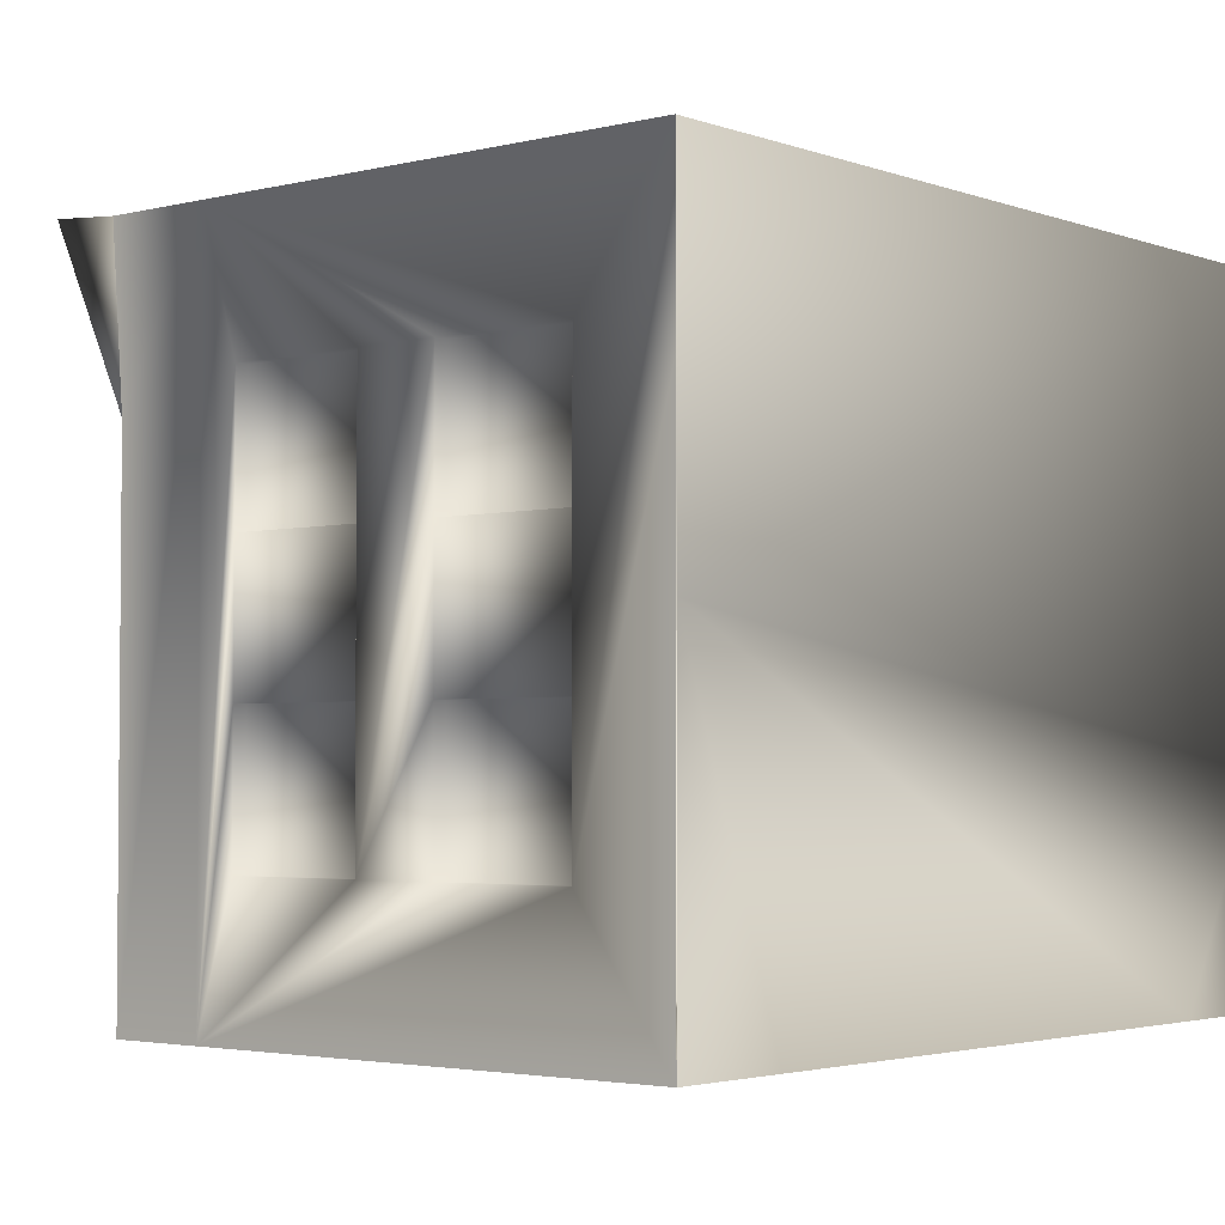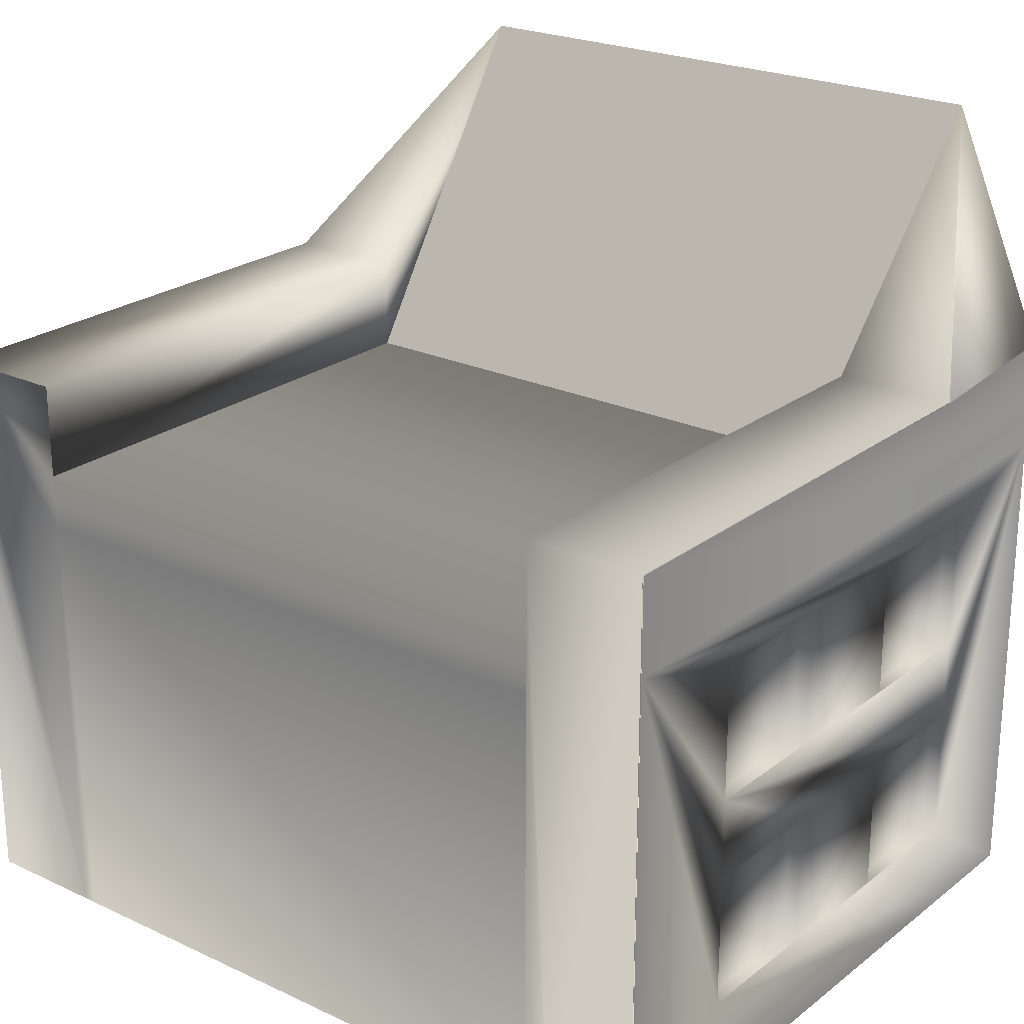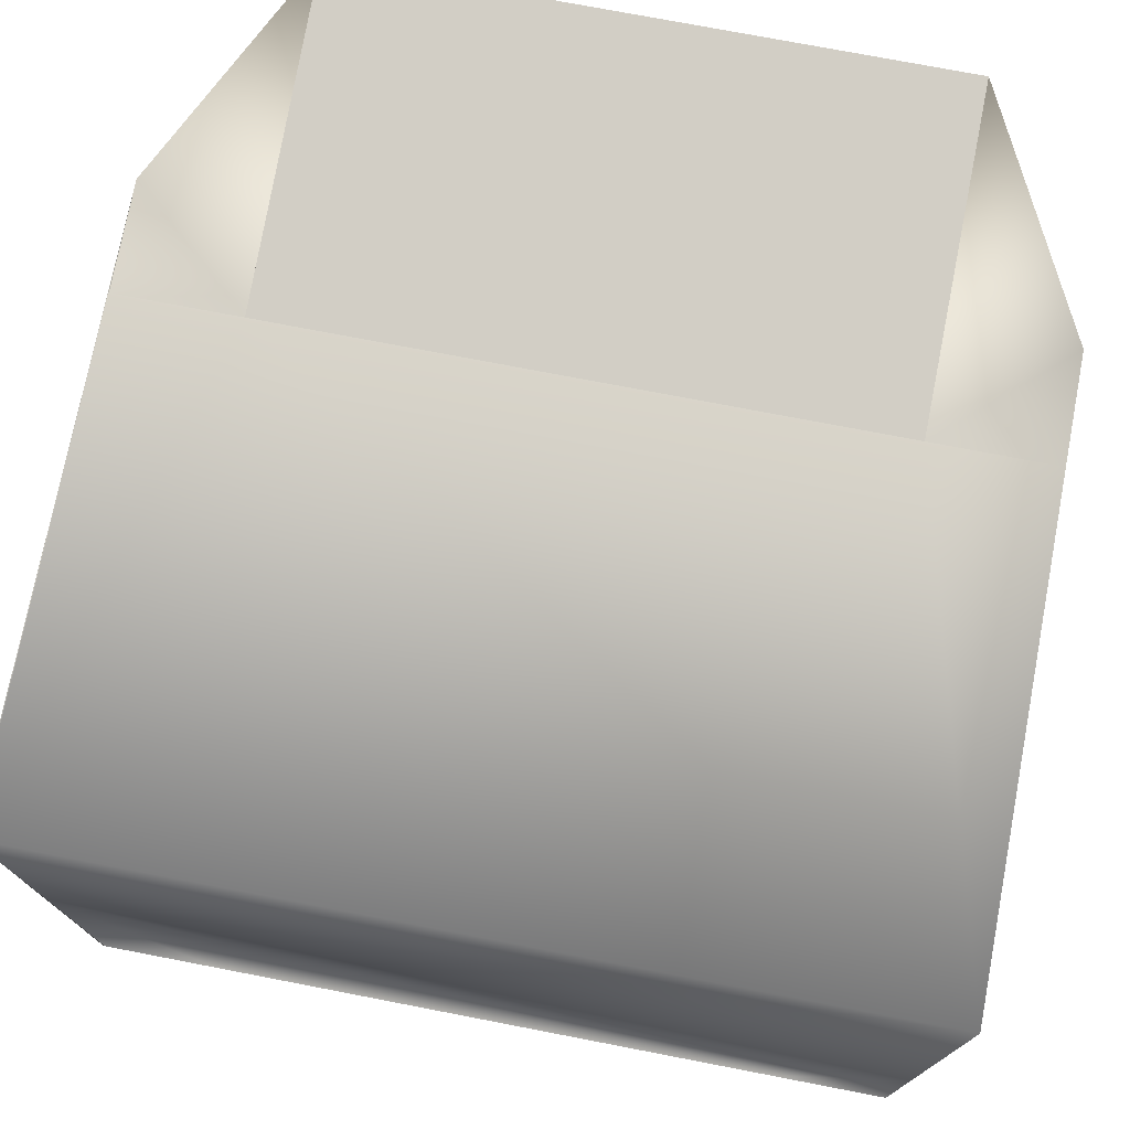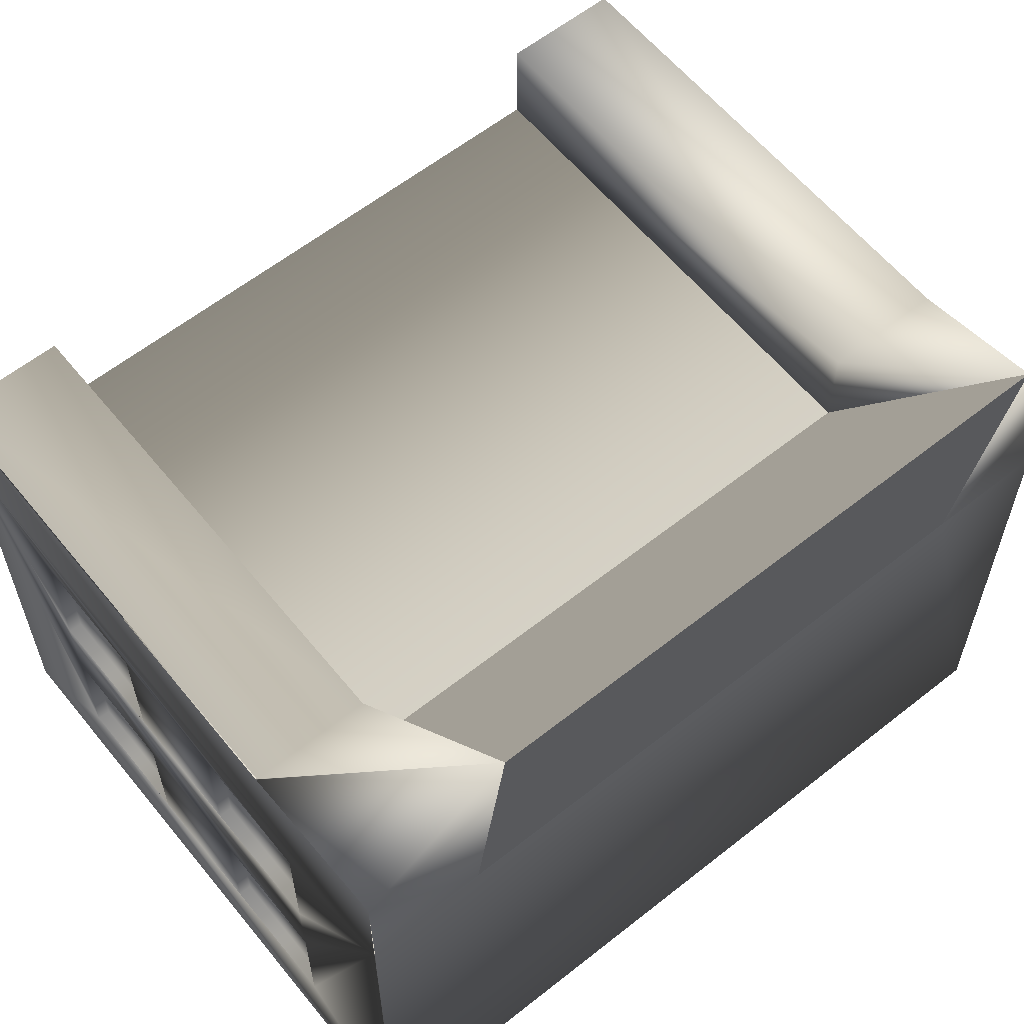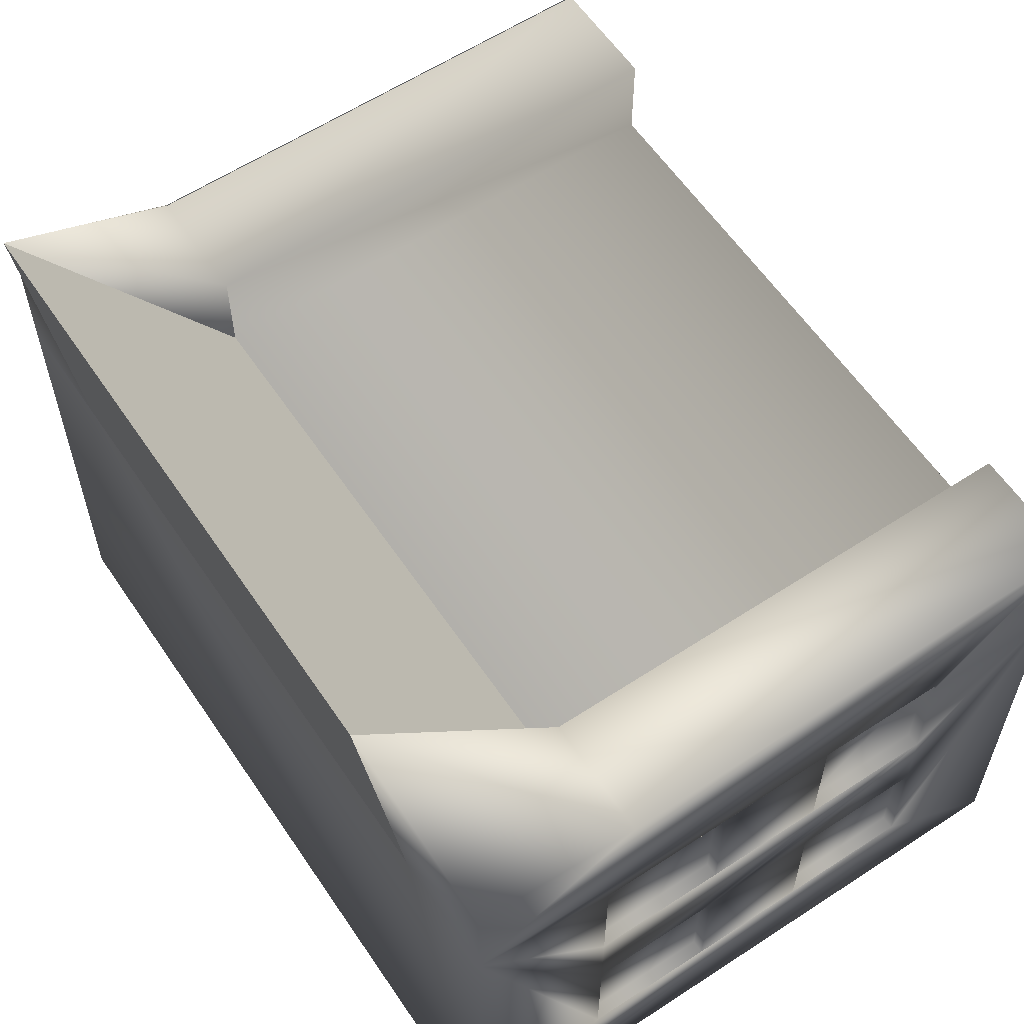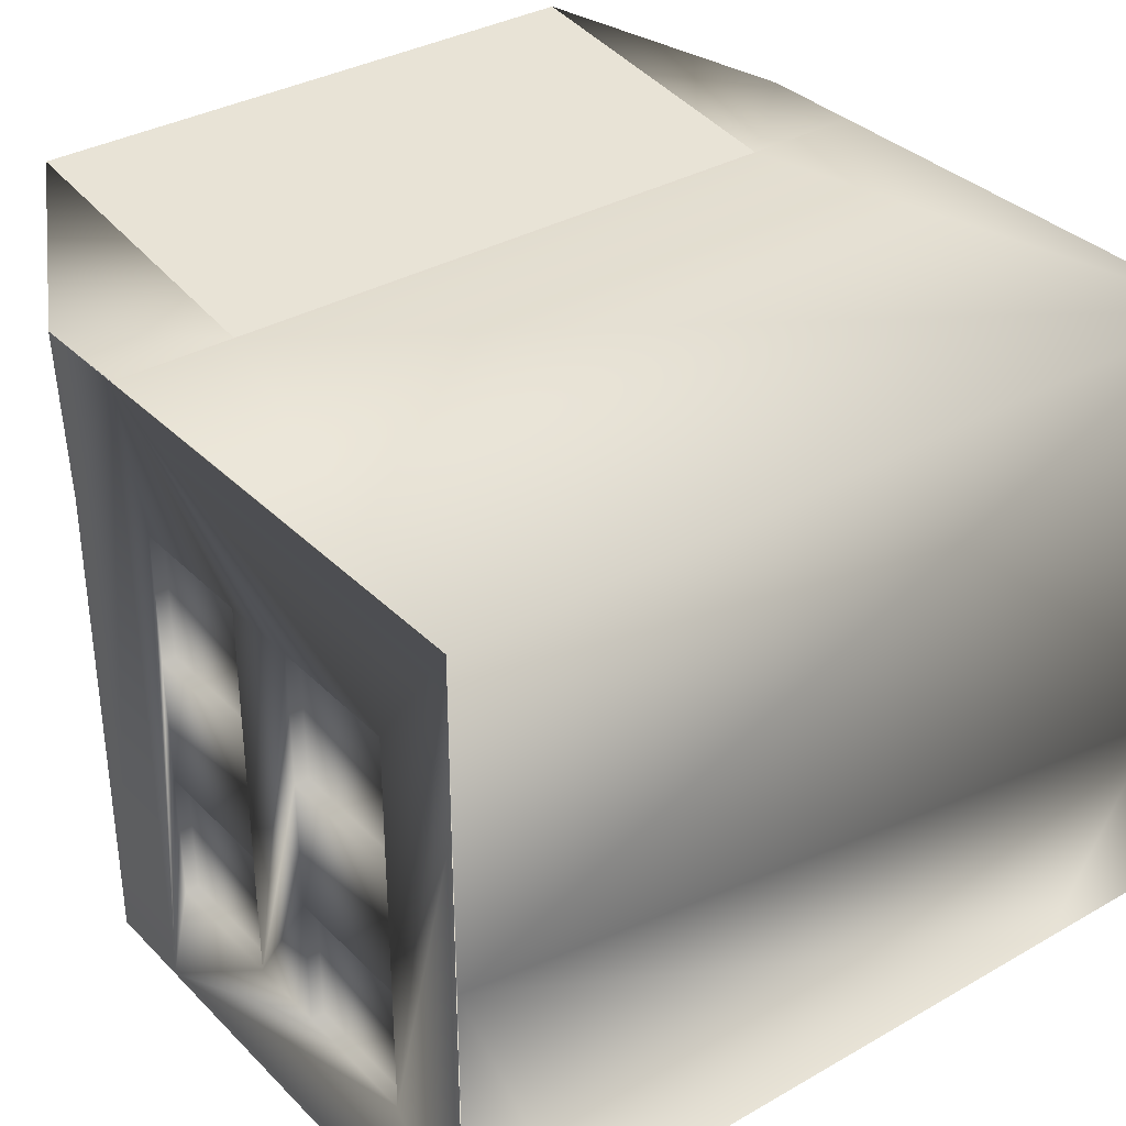
<metadata>
{"format":"obj","ext":"obj","renderer":"f3d","projection":"perspective","resolution":1024,"background":"white","views":[{"elev":-3.1,"azim":-50.2,"up":"+Z"},{"elev":23.2,"azim":-141.8,"up":"+Y"},{"elev":74.7,"azim":10.9,"up":"+Z"},{"elev":60.3,"azim":-39.0,"up":"+Y"},{"elev":59.8,"azim":56.1,"up":"+Y"},{"elev":34.6,"azim":-37.5,"up":"+Z"}]}
</metadata>
<code>
v -0.2804 0.1884 0.2384
v -0.2804 0.1786 0.115
v -0.2811 0.1884 0.2384
v -0.2811 0.1786 0.115
v -0.1923 0.3476 0.2682
v -0.2811 0.1095 0.2384
v -0.1923 0.1786 0.115
v -0.1923 0.1095 0.2384
v -0.281 0.1095 0.2384
v -0.2811 0.1786 -0.1563
v -0.2804 0.1786 -0.255
v -0.1923 0.1095 0.115
v -0.2805 0.1095 0.2384
v 0.2419 0.3476 0.2682
v -0.2811 0.1786 -0.255
v -0.1923 0.1786 -0.255
v -0.1923 0.1095 -0.255
v 0.2419 0.1095 0.115
v -0.2804 -0.2457 0.2384
v 0.2419 0.1095 0.2384
v 0.2419 0.3249 0.2584
v -0.2811 0.1095 -0.255
v -0.212 -0.2457 -0.255
v 0.3307 -0.2457 0.2384
v 0.3307 0.1884 0.2384
v -0.1923 0.3249 0.2584
v 0.2419 0.1786 0.115
v -0.2811 0.07989 0.1397
v -0.2804 -0.2457 -0.255
v 0.2419 0.1095 -0.255
v -0.2804 -0.2457 -0.008301
v 0.3307 0.1095 0.2384
v 0.3307 0.1786 0.115
v -0.2811 -0.01878 0.1397
v -0.2811 0.07989 0.04104
v -0.1923 -0.2457 -0.255
v -0.1923 0.07002 -0.255
v 0.3307 -0.2457 -0.0971
v -0.2811 -0.2457 0.2384
v 0.3307 -0.1686 0.1327
v 0.2419 0.1786 -0.255
v 0.3307 0.1786 -0.255
v -0.2811 -0.07799 0.1397
v -0.2712 -0.01878 0.1397
v -0.2811 0.07989 -0.05764
v -0.2712 0.07989 0.04104
v 0.2419 0.07002 -0.255
v 0.2419 -0.2457 -0.255
v 0.3307 -0.1686 -0.1538
v -0.2807 -0.02865 0.2384
v 0.3307 -0.06991 0.1327
v -0.2811 -0.1767 0.1397
v -0.2811 -0.01878 -0.1563
v -0.2712 0.07989 0.1397
v -0.2811 -0.01878 0.04104
v -0.2811 0.07989 -0.1563
v 0.3307 -0.2457 -0.255
v 0.3307 -0.1686 -0.05512
v 0.3208 -0.1686 0.1327
v 0.3307 -0.01071 0.1327
v 0.3307 0.08797 -0.05512
v -0.2712 -0.1767 0.1397
v -0.2811 -0.07799 0.04104
v -0.2811 -0.01878 -0.05764
v -0.2712 -0.01878 0.04104
v -0.2712 0.07989 -0.1563
v 0.232 -0.2457 -0.255
v 0.3307 0.07989 -0.255
v 0.3208 -0.1686 -0.05512
v 0.3307 -0.1686 0.03407
v 0.3208 -0.06991 0.1327
v 0.3307 -0.01071 -0.1525
v 0.3307 0.08659 0.1327
v 0.3307 0.08797 -0.1525
v -0.2811 -0.1767 -0.1563
v -0.2712 -0.07799 0.1397
v -0.2811 -0.1767 0.04104
v -0.2811 -0.07799 -0.05764
v -0.2712 -0.07799 0.04104
v -0.2712 -0.01878 -0.05764
v -0.2811 -0.07799 -0.1563
v -0.2712 0.07989 -0.05764
v 0.3307 -0.06991 -0.1538
v 0.3208 -0.1686 -0.1538
v 0.3307 -0.06991 -0.05512
v 0.3208 -0.06991 0.03407
v 0.3208 -0.1686 0.03407
v 0.3307 -0.06991 0.03407
v 0.3307 -0.01071 -0.05512
v 0.3208 -0.01071 0.1327
v 0.3307 0.08248 -0.1525
v 0.3208 0.08797 -0.1525
v 0.3307 0.08659 0.03407
v -0.2811 -0.2457 0.115
v -0.2811 -0.1767 -0.05764
v -0.2712 -0.1767 0.04104
v -0.2712 -0.01878 -0.1563
v 0.3208 -0.06991 -0.1538
v 0.3208 -0.06991 -0.05512
v 0.3208 -0.01071 -0.05512
v 0.3307 -0.01071 0.03407
v 0.3208 0.08659 0.1327
v 0.3208 0.08797 -0.05512
v 0.3208 0.08659 0.03407
v -0.2811 -0.2457 -0.0971
v -0.2712 -0.1767 -0.05764
v -0.2712 -0.07799 -0.1563
v -0.2811 -0.2457 -0.255
v 0.3208 -0.01071 -0.1525
v 0.3208 -0.01071 0.03407
v 0.3208 0.08248 -0.1525
v -0.2712 -0.1767 -0.1563
v -0.2712 -0.07799 -0.05764
v 0.3109 0.1241 0.08818
v 0.3109 0.1241 0.1869
v 0.3109 0.02543 0.1869
v 0.3109 0.1241 -0.1092
v 0.3109 0.1241 -0.01049
v 0.3109 0.02543 -0.01049
v -0.2663 0.1241 -0.1092
v -0.2663 0.1241 -0.01049
v -0.2663 0.02543 -0.01049
v -0.2663 0.1241 0.08818
v -0.2663 0.1241 0.1869
v -0.2663 0.02543 0.1869
v -0.2804 -0.2457 0.115
g mesh1_mesh1-geometry
f 1 2 3
f 3 2 1
f 3 2 4
f 4 2 3
f 2 5 4
f 5 3 4
f 3 6 4
f 5 2 7
f 8 3 5
f 9 3 6
f 6 3 9
f 6 10 4
f 11 7 2
f 5 7 12
f 8 13 3
f 5 12 8
f 8 12 5
f 14 8 5
f 6 15 10
f 7 11 16
f 7 17 12
f 12 18 5
f 8 19 13
f 12 20 8
f 8 20 12
f 8 14 20
f 5 21 14
f 14 21 5
f 14 5 18
f 6 22 15
f 11 23 16
f 17 7 16
f 17 18 12
f 20 12 18
f 18 12 20
f 9 13 19
f 24 19 8
f 20 24 8
f 14 18 20
f 20 18 14
f 20 14 25
f 21 5 26
f 26 5 21
f 14 18 27
f 6 28 22
f 23 11 29
f 16 23 17
f 18 17 30
f 31 24 19
f 19 24 31
f 32 24 20
f 33 25 14
f 32 20 25
f 30 27 18
f 14 27 33
f 6 34 28
f 35 22 28
f 11 22 29
f 29 22 11
f 36 29 23
f 23 29 36
f 36 17 23
f 37 30 17
f 31 38 24
f 24 38 31
f 39 31 19
f 19 31 39
f 32 40 24
f 25 33 32
f 27 30 41
f 33 27 42
f 6 43 34
f 44 28 34
f 34 28 44
f 45 22 35
f 28 46 35
f 29 36 31
f 31 36 29
f 17 36 37
f 30 37 47
f 31 48 38
f 38 48 31
f 24 49 38
f 31 39 29
f 29 39 31
f 19 50 39
f 39 50 19
f 49 24 40
f 51 40 32
f 33 42 32
f 30 42 41
f 41 42 27
f 6 52 43
f 34 43 53
f 28 44 54
f 54 44 28
f 55 44 34
f 56 22 45
f 55 45 35
f 46 28 54
f 46 55 35
f 31 36 48
f 48 36 31
f 36 47 37
f 42 30 47
f 38 48 57
f 57 48 38
f 38 49 57
f 58 49 40
f 40 51 59
f 60 51 32
f 32 42 61
f 39 52 6
f 62 43 52
f 52 43 62
f 63 53 43
f 34 53 64
f 44 46 54
f 44 55 65
f 34 64 55
f 53 22 56
f 45 66 56
f 45 55 64
f 55 46 65
f 48 36 67
f 67 36 48
f 47 36 67
f 42 47 48
f 68 48 57
f 68 57 49
f 58 69 49
f 70 58 40
f 71 59 51
f 40 59 70
f 72 51 60
f 73 60 32
f 61 42 74
f 61 73 32
f 52 39 75
f 13 6 39
f 39 6 13
f 43 62 76
f 76 62 43
f 77 62 52
f 78 53 63
f 43 79 63
f 53 80 64
f 46 44 65
f 81 22 53
f 66 53 56
f 66 45 82
f 80 45 64
f 64 45 80
f 47 67 48
f 42 48 68
f 83 68 49
f 84 49 69
f 58 85 69
f 58 70 85
f 71 86 59
f 71 51 86
f 87 70 59
f 51 72 88
f 89 72 60
f 60 73 90
f 74 42 91
f 74 92 61
f 73 61 93
f 94 75 39
f 52 75 95
f 62 79 76
f 79 43 76
f 62 77 96
f 52 95 77
f 81 53 78
f 77 78 63
f 79 77 63
f 80 53 97
f 75 22 81
f 53 66 97
f 45 80 82
f 82 80 45
f 80 66 82
f 42 68 91
f 72 68 83
f 98 49 83
f 83 49 98
f 49 98 84
f 84 98 49
f 84 69 98
f 99 69 85
f 88 85 70
f 87 59 86
f 88 86 51
f 70 86 87
f 87 86 70
f 88 72 85
f 89 100 72
f 101 89 60
f 102 90 73
f 60 90 101
f 92 91 74
f 74 91 92
f 103 61 92
f 93 61 101
f 93 104 73
f 105 75 94
f 75 106 95
f 79 62 96
f 77 79 96
f 78 77 95
f 78 107 81
f 66 80 97
f 75 108 22
f 107 75 81
f 91 68 72
f 85 72 83
f 83 98 85
f 99 98 69
f 99 85 98
f 86 70 88
f 88 70 86
f 109 72 100
f 89 61 100
f 89 101 61
f 102 104 90
f 102 73 104
f 110 101 90
f 91 92 111
f 111 92 91
f 103 100 61
f 92 111 103
f 104 101 93
f 93 101 104
f 108 75 105
f 106 75 112
f 106 78 95
f 95 78 106
f 107 78 113
f 75 107 112
f 111 72 91
f 91 72 111
f 72 111 109
f 109 111 72
f 109 100 111
f 110 90 104
f 101 104 110
f 110 104 101
f 103 111 100
f 107 106 112
f 78 106 113
f 113 106 78
f 106 107 113
g mesh1_mesh1-geometry
f 4 5 2
f 4 3 5
f 4 6 3
f 7 2 5
f 5 3 8
f 4 10 6
f 2 7 11
f 12 7 5
f 3 13 8
f 10 15 6
f 16 11 7
f 12 17 7
f 5 18 12
f 13 19 8
f 18 5 14
f 15 22 6
f 16 23 11
f 16 7 17
f 12 18 17
f 19 13 9
f 8 19 24
f 8 24 20
f 25 14 20
f 27 18 14
f 22 28 6
f 29 11 23
f 17 23 16
f 30 17 18
f 20 24 32
f 14 25 33
f 25 20 32
f 18 27 30
f 33 27 14
f 28 34 6
f 28 22 35
f 23 17 36
f 17 30 37
f 24 40 32
f 32 33 25
f 41 30 27
f 42 27 33
f 34 43 6
f 35 22 45
f 37 36 17
f 47 37 30
f 38 49 24
f 40 24 49
f 32 40 51
f 32 42 33
f 41 42 30
f 27 42 41
f 43 52 6
f 53 43 34
f 45 22 56
f 35 45 55
f 37 47 36
f 47 30 42
f 57 49 38
f 40 49 58
f 32 51 60
f 61 42 32
f 6 52 39
f 43 53 63
f 64 53 34
f 55 64 34
f 56 22 53
f 64 55 45
f 67 36 47
f 48 47 42
f 57 48 68
f 49 57 68
f 40 58 70
f 60 51 72
f 32 60 73
f 74 42 61
f 32 73 61
f 75 39 52
f 63 53 78
f 53 22 81
f 48 67 47
f 68 48 42
f 49 68 83
f 85 70 58
f 88 72 51
f 60 72 89
f 91 42 74
f 93 61 73
f 39 75 94
f 95 75 52
f 77 95 52
f 78 53 81
f 63 78 77
f 81 22 75
f 91 68 42
f 83 68 72
f 70 85 88
f 85 72 88
f 60 89 101
f 101 61 93
f 94 75 105
f 95 77 78
f 22 108 75
f 72 68 91
f 83 72 85
f 61 101 89
f 105 75 108
g mesh1_mesh1-geometry
f 5 8 14
f 20 14 8
g mesh1_mesh1-geometry
f 35 46 28
f 34 44 55
f 54 28 46
f 35 55 46
f 59 51 40
f 54 46 44
f 65 55 44
f 56 66 45
f 65 46 55
f 49 69 58
f 51 59 71
f 70 59 40
f 52 62 77
f 63 79 43
f 64 80 53
f 65 44 46
f 56 53 66
f 82 45 66
f 69 49 84
f 69 85 58
f 59 86 71
f 86 51 71
f 59 70 87
f 90 73 60
f 61 92 74
f 76 79 62
f 76 43 79
f 96 77 62
f 63 77 79
f 97 53 80
f 97 66 53
f 82 66 80
f 98 69 84
f 85 69 99
f 86 59 87
f 51 86 88
f 72 100 89
f 73 90 102
f 101 90 60
f 92 61 103
f 73 104 93
f 95 106 75
f 96 62 79
f 96 79 77
f 81 107 78
f 97 80 66
f 81 75 107
f 85 98 83
f 69 98 99
f 98 85 99
f 100 72 109
f 100 61 89
f 90 104 102
f 104 73 102
f 90 101 110
f 61 100 103
f 103 111 92
f 112 75 106
f 113 78 107
f 112 107 75
f 111 100 109
f 104 90 110
f 100 111 103
f 112 106 107
f 113 107 106
g mesh2_mesh2-geometry
l 3 2
l 3 19
l 31 19
l 29 31
l 29 11
g mesh3_mesh3-geometry
l 114 115
l 115 116
g mesh4_mesh4-geometry
l 117 118
l 118 119
g mesh5_mesh5-geometry
l 120 121
l 121 122
g mesh6_mesh6-geometry
l 123 124
l 124 125
g mesh7_mesh7-geometry
l 94 126
g mesh8_mesh8-geometry
l 1 4
l 13 1
l 39 13
l 6 13
g mesh9_mesh9-geometry
l 91 111

</code>
